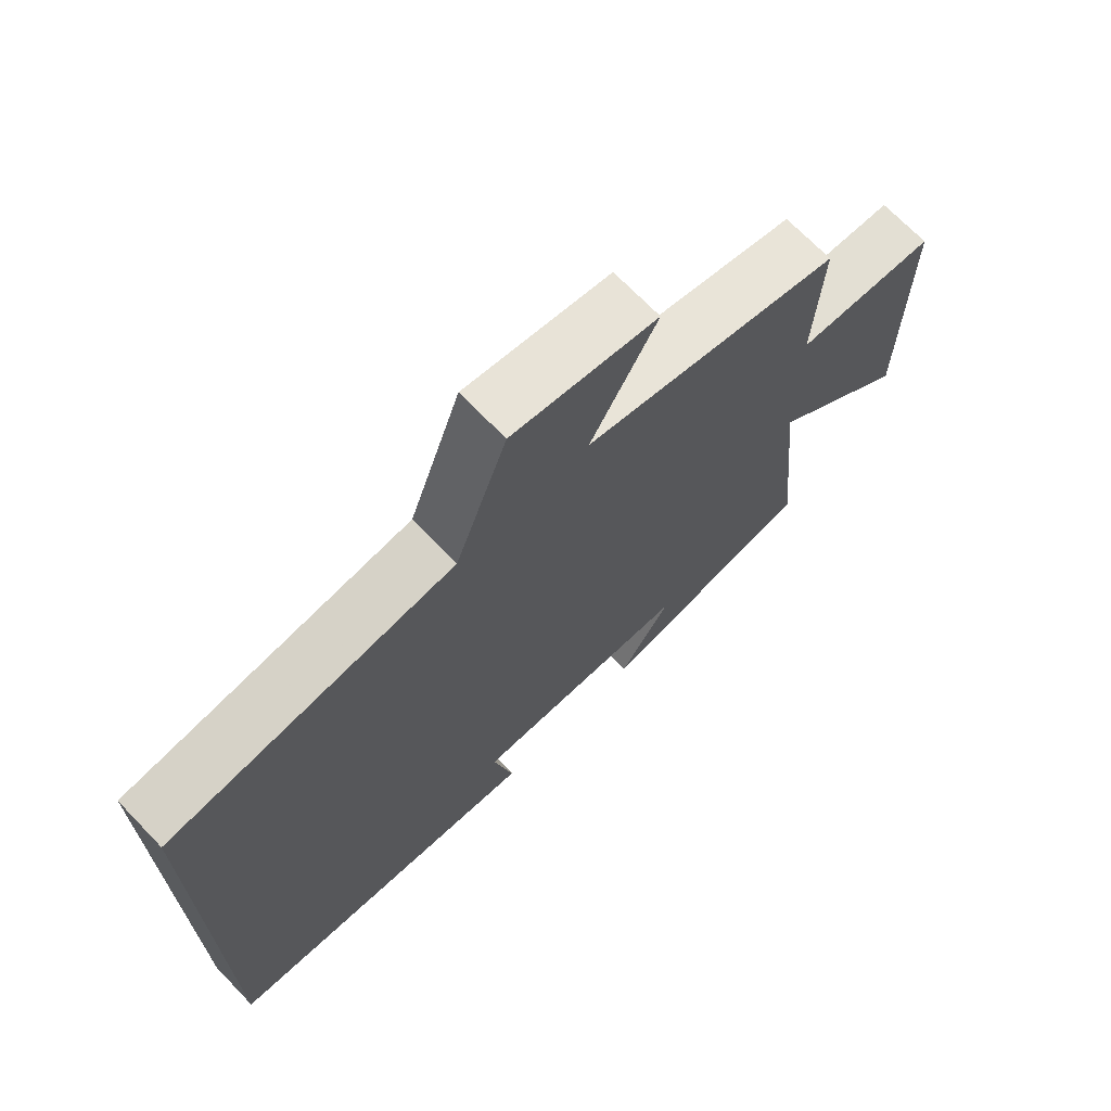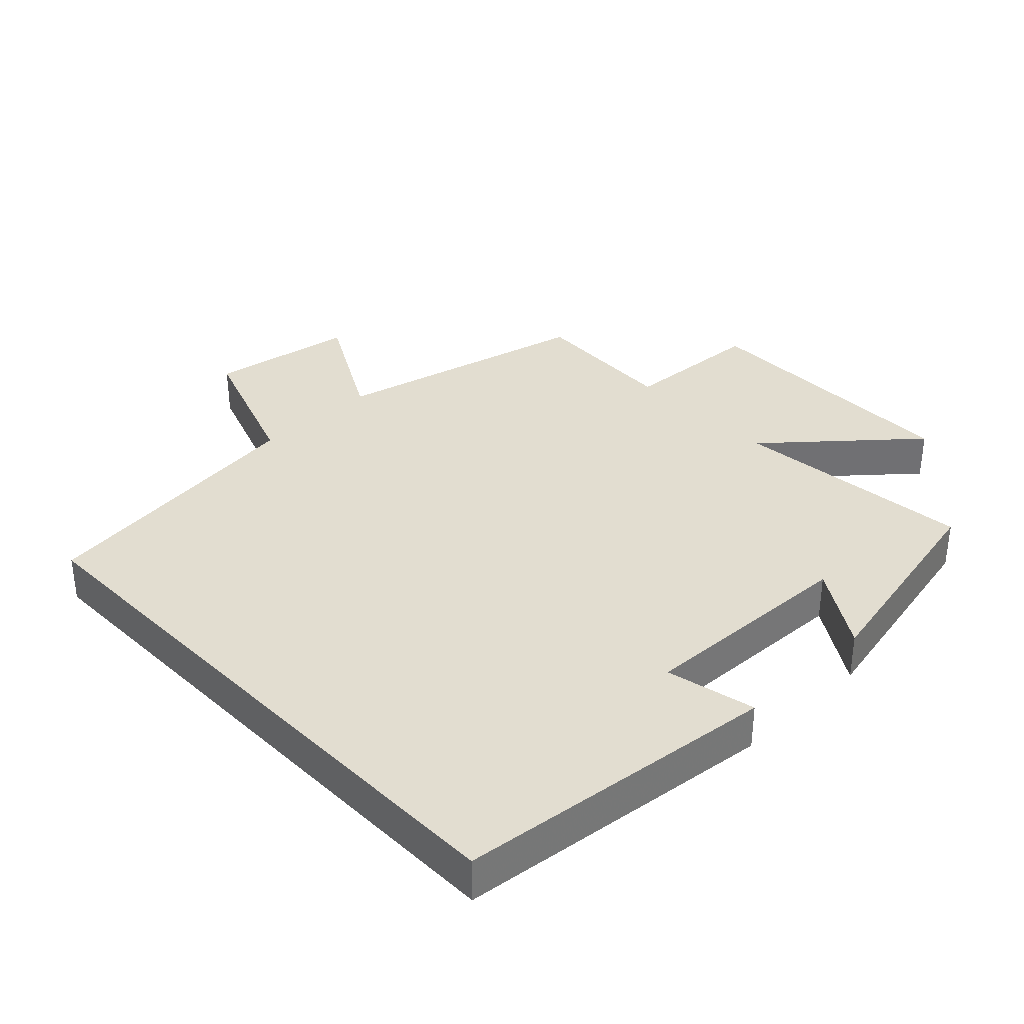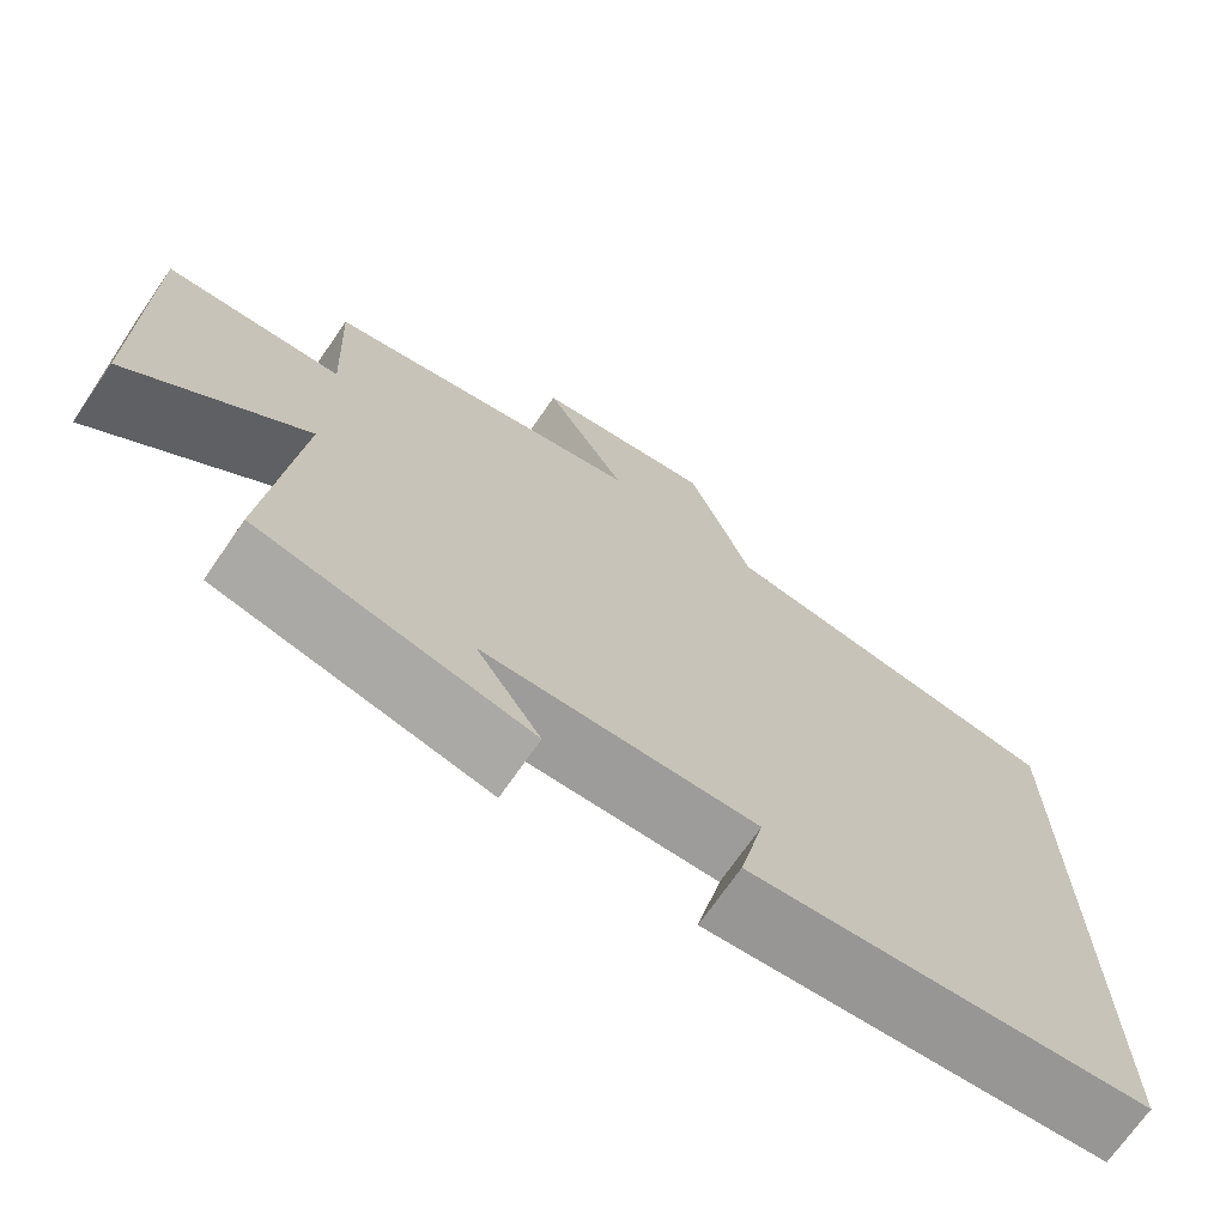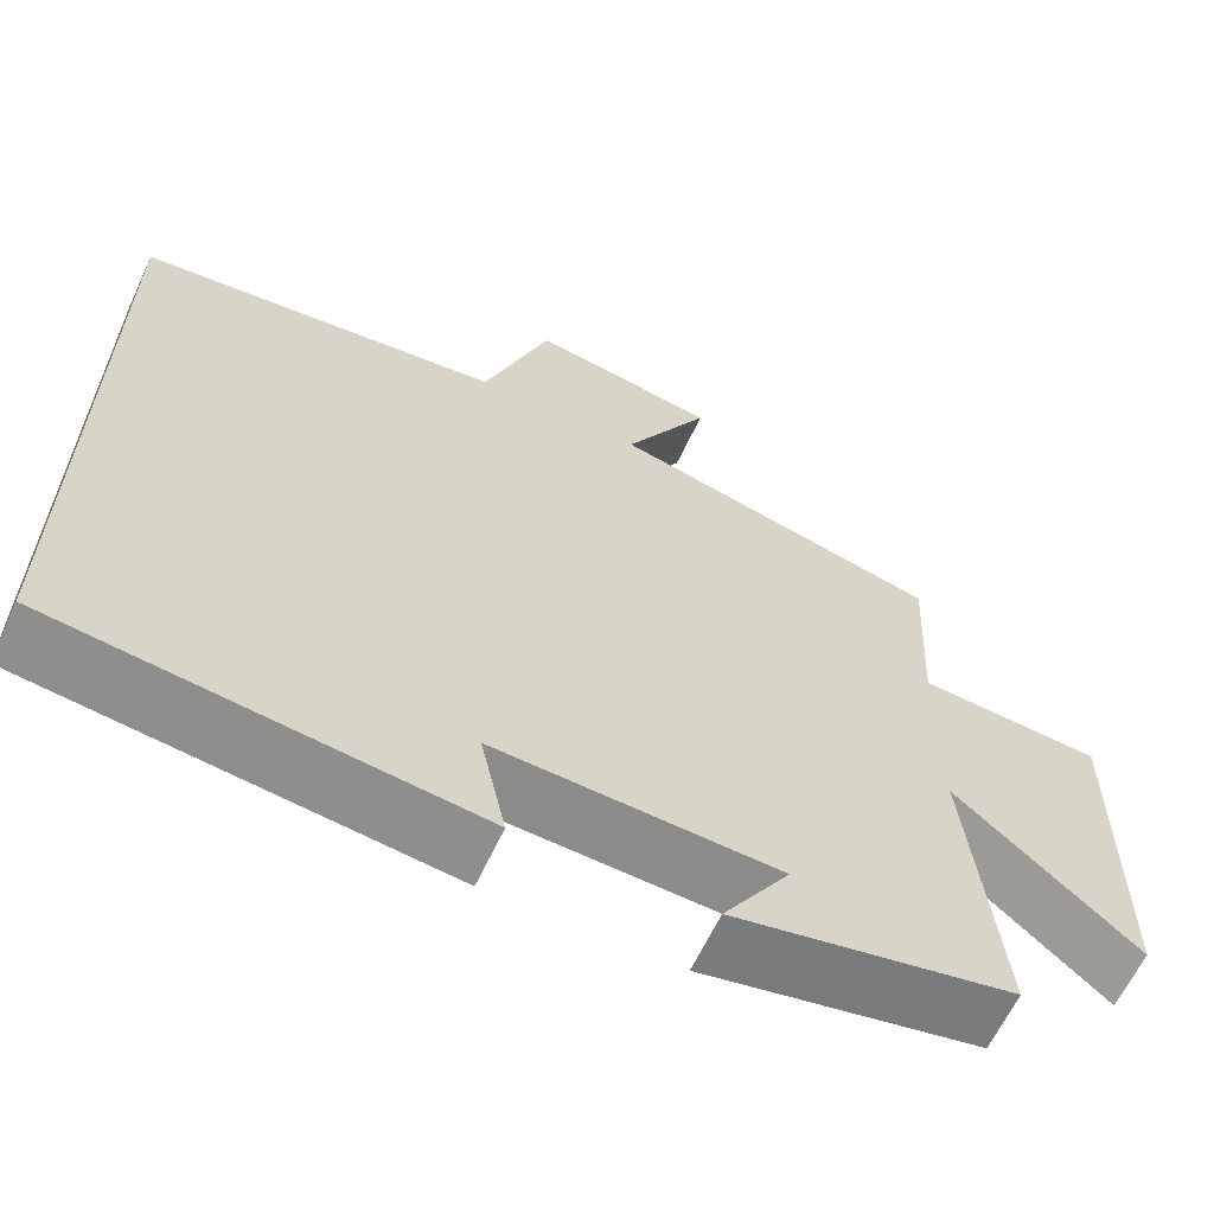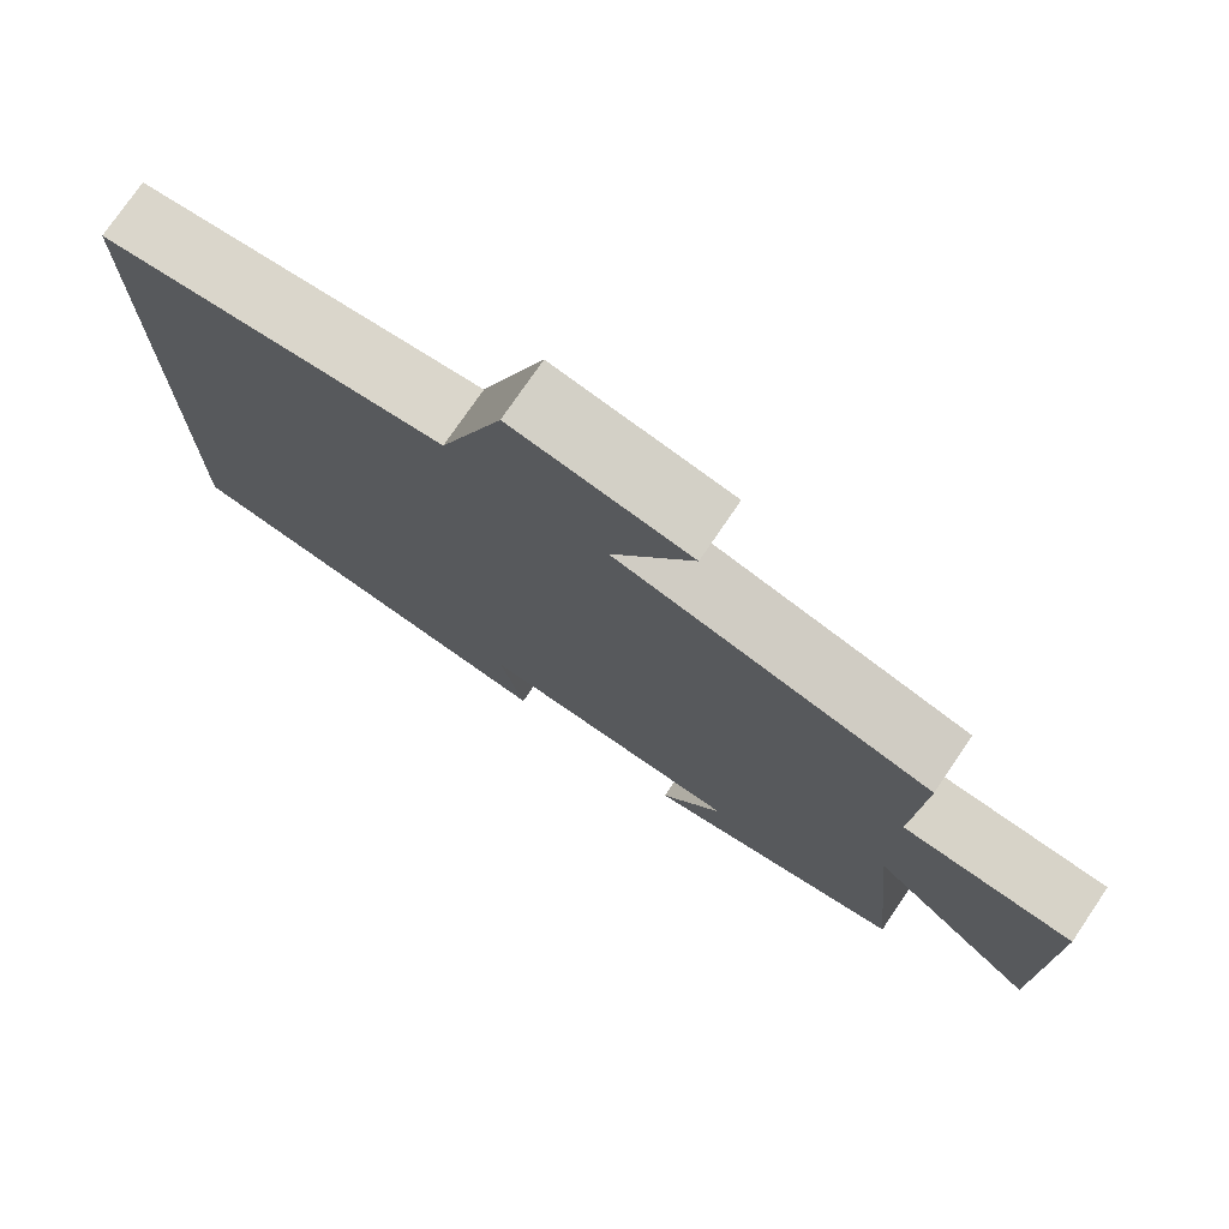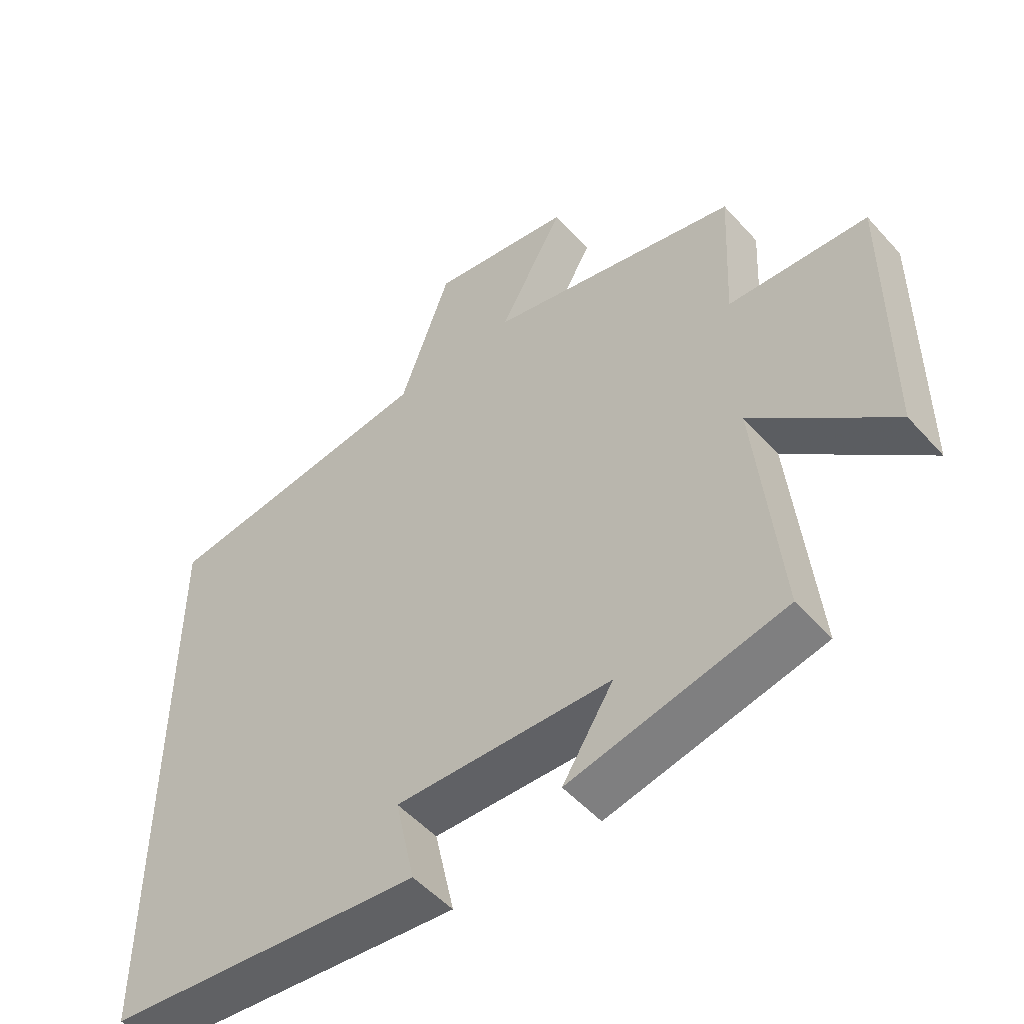
<metadata>
{"format":"obj","ext":"obj","renderer":"f3d","projection":"perspective","resolution":1024,"background":"white","views":[{"elev":70.2,"azim":136.0,"up":"+Z"},{"elev":35.2,"azim":136.0,"up":"+Y"},{"elev":-71.2,"azim":-34.7,"up":"+Z"},{"elev":-63.0,"azim":155.0,"up":"+Z"},{"elev":75.8,"azim":-145.8,"up":"+Z"},{"elev":-51.6,"azim":-139.6,"up":"+Z"}]}
</metadata>
<code>
v -0.536 0.07 -0.431
v -0.5 0.07 -0.066
v -0.711 0.07 -0.25
v -0.713 0.07 0.166
v -0.5 0.07 0.18
v -0.511 0.07 0.405
v -0.123 0.07 0.5
v -0.223 0.07 0.68
v -0.005 0.07 0.718
v 0.073 0.07 0.5
v 0.5 0.07 0.448
v 0.5 0.07 -0.445
v 0.013 0.07 -0.5
v 0.043 0.07 -0.364
v -0.287 0.07 -0.378
v -0.209 0.07 -0.5
v -0.536 0 -0.431
v -0.5 0 -0.066
v -0.711 0 -0.25
v -0.713 0 0.166
v -0.5 0 0.18
v -0.511 0 0.405
v -0.123 0 0.5
v -0.223 0 0.68
v -0.005 0 0.718
v 0.073 0 0.5
v 0.5 0 0.448
v 0.5 0 -0.445
v 0.013 0 -0.5
v 0.043 0 -0.364
v -0.287 0 -0.378
v -0.209 0 -0.5
f 15 16 1 2
f 14 15 2
f 11 12 13 14
f 10 11 14 2
f 7 8 9 10
f 5 6 7 10
f 5 10 2 3
f 3 4 5
f 18 17 32 31
f 18 31 30
f 30 29 28 27
f 18 30 27 26
f 26 25 24 23
f 26 23 22 21
f 19 18 26 21
f 21 20 19
f 1 17 18 2
f 2 18 19 3
f 3 19 20 4
f 4 20 21 5
f 5 21 22 6
f 6 22 23 7
f 7 23 24 8
f 8 24 25 9
f 9 25 26 10
f 10 26 27 11
f 11 27 28 12
f 12 28 29 13
f 13 29 30 14
f 14 30 31 15
f 15 31 32 16
f 16 32 17 1

</code>
